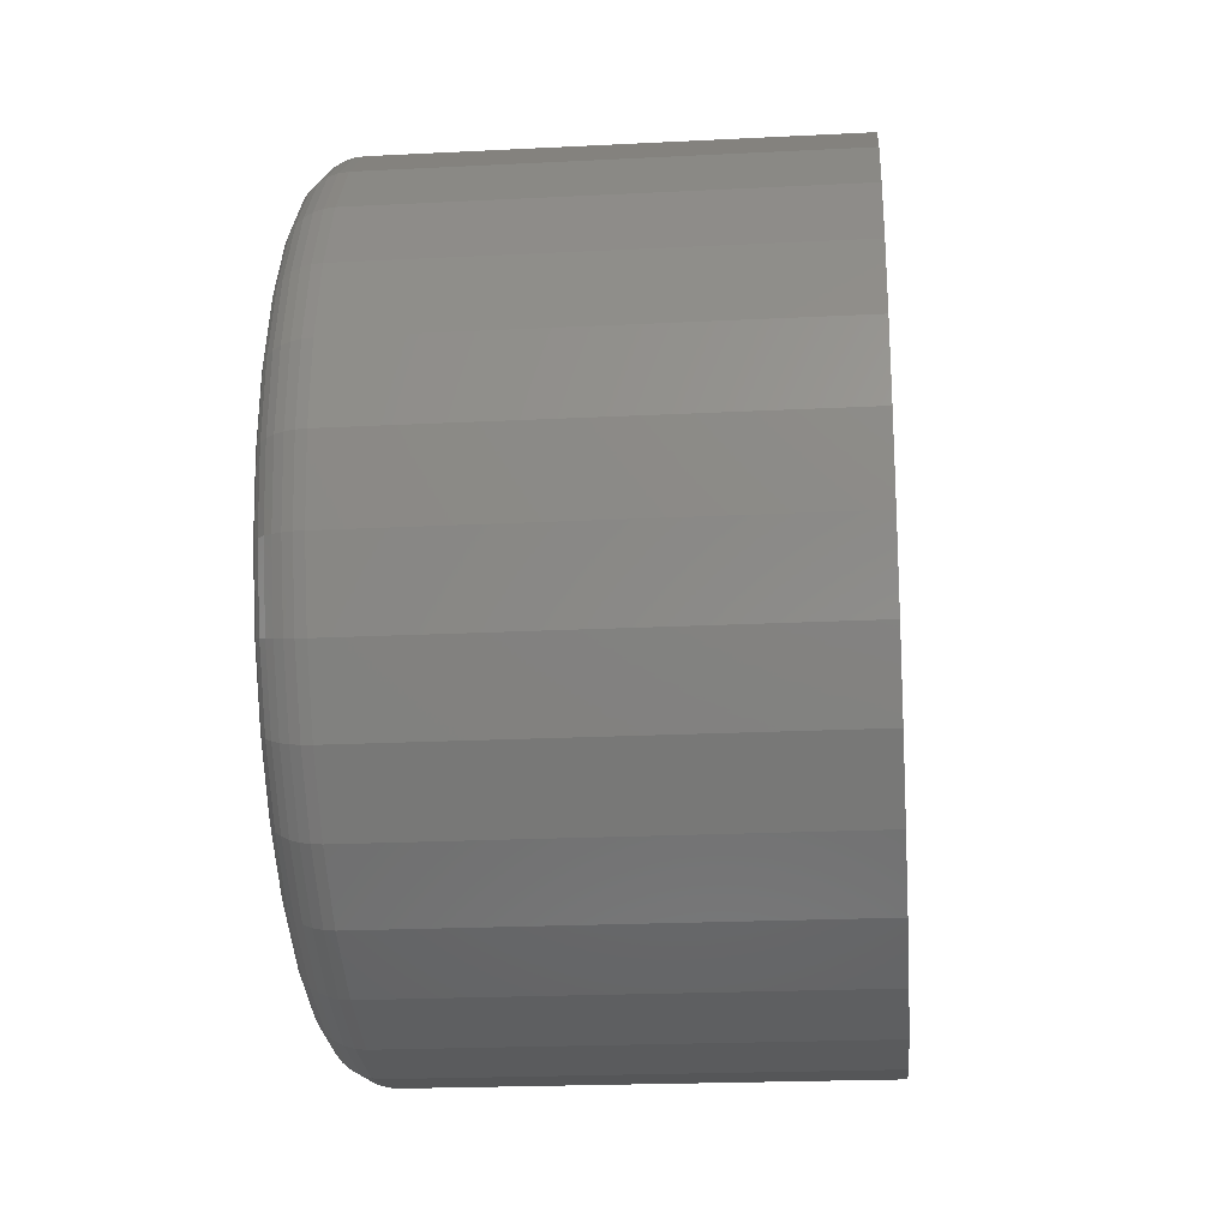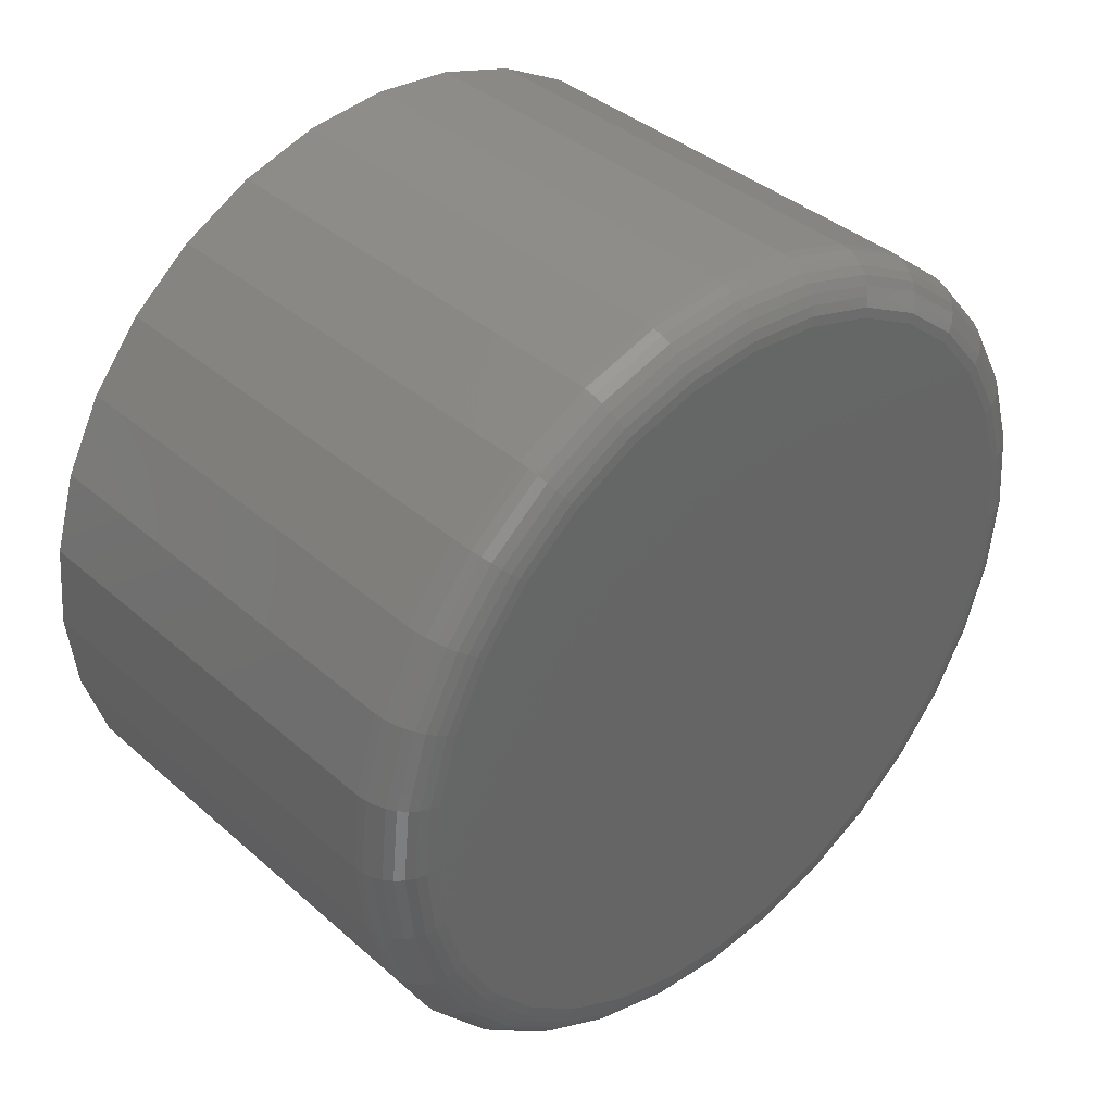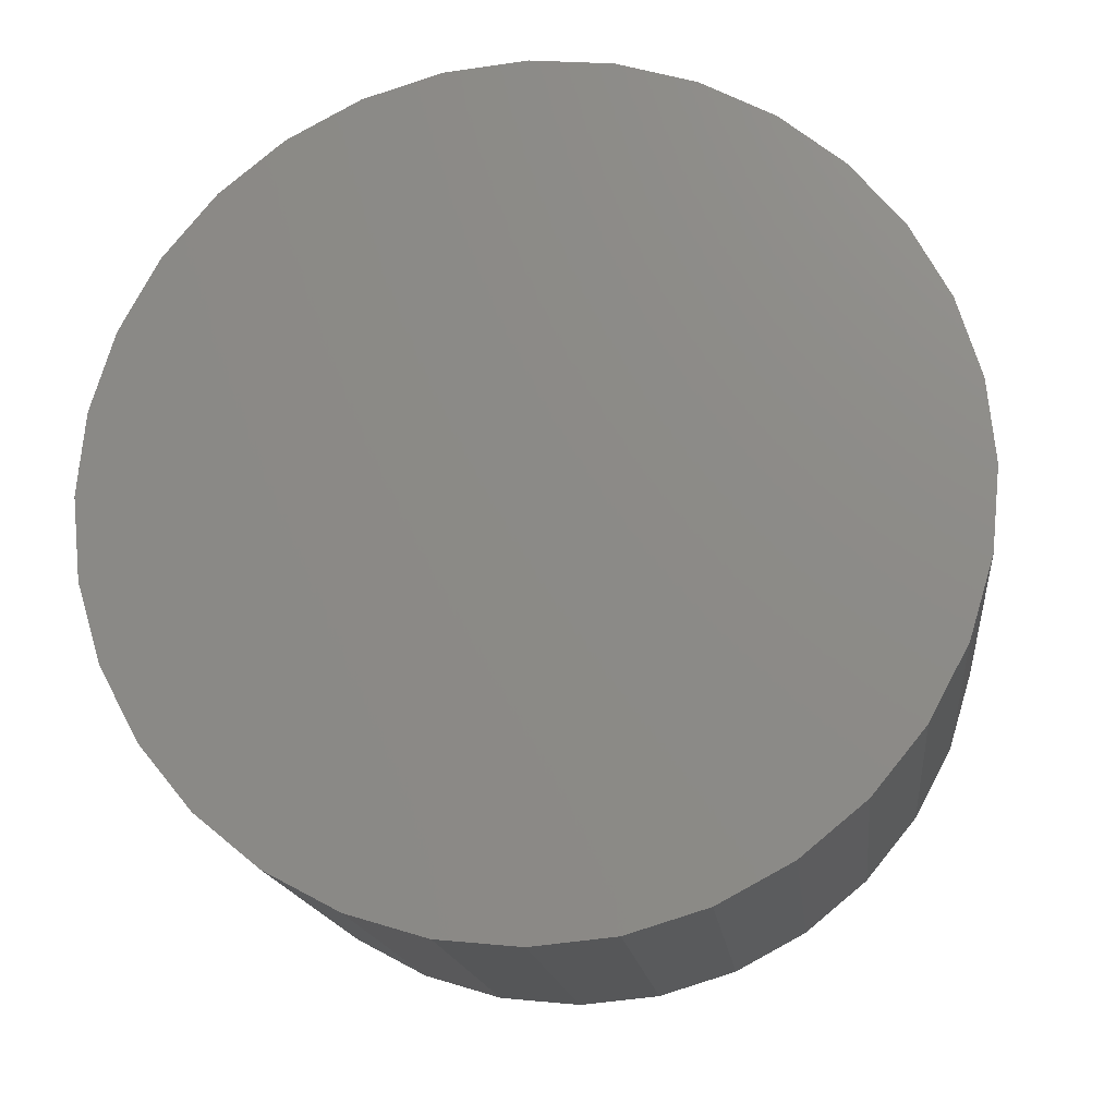
<metadata>
{"format":"stl","ext":"stl","renderer":"f3d","projection":"perspective","resolution":1024,"background":"white","views":[{"elev":-21.0,"azim":5.2,"up":"+Y"},{"elev":38.7,"azim":-132.5,"up":"+Y"},{"elev":-16.4,"azim":96.4,"up":"+Y"}]}
</metadata>
<code>
# stl→obj: 320 verts, 636 faces
v 0 0.007895 0.3479
v 0 0.07576 0.3412
v 0 -0.05997 0.3412
v 0 0.007895 -0.3479
v 0 -0.05997 -0.3412
v 0 0.07576 -0.3412
v 0 -0.1252 -0.3214
v 0 0.141 -0.3214
v 0 -0.1854 -0.2892
v 0 0.2012 -0.2892
v 0 -0.2381 -0.246
v 0 0.2539 -0.246
v 0 -0.2813 -0.1933
v 0 0.2971 -0.1933
v 0 -0.3135 -0.1331
v 0 0.3293 -0.1331
v 0 -0.3333 -0.06786
v 0 0.3491 -0.06786
v 0 -0.34 -4.183e-16
v 0 0.3558 -1.253e-16
v 0 -0.3333 0.06786
v 0 0.3491 0.06786
v 0 -0.3135 0.1331
v 0 0.3293 0.1331
v 0 -0.2813 0.1933
v 0 0.2971 0.1933
v 0 -0.2381 0.246
v 0 0.2539 0.246
v 0 -0.1854 0.2892
v 0 0.2012 0.2892
v 0 -0.1252 0.3214
v 0 0.141 0.3214
v 0.04688 0.4026 -1.666e-15
v 0.4688 0.4026 -1.673e-16
v 0.04688 0.395 -0.07701
v 0.4688 0.395 -0.07701
v 0.04688 0.3726 -0.1511
v 0.4688 0.3726 -0.1511
v 0.04688 0.3361 -0.2193
v 0.4688 0.3361 -0.2193
v 0.04688 0.287 -0.2791
v 0.4688 0.287 -0.2791
v 0.04688 0.2272 -0.3282
v 0.4688 0.2272 -0.3282
v 0.04688 0.159 -0.3647
v 0.4688 0.159 -0.3647
v 0.04688 0.0849 -0.3872
v 0.4688 0.0849 -0.3872
v 0.04688 0.007895 -0.3947
v 0.4688 0.007895 -0.3947
v 0.04688 -0.06911 -0.3872
v 0.4688 -0.06911 -0.3872
v 0.04688 -0.1432 -0.3647
v 0.4688 -0.1432 -0.3647
v 0.04688 -0.2114 -0.3282
v 0.4688 -0.2114 -0.3282
v 0.04688 -0.2712 -0.2791
v 0.4688 -0.2712 -0.2791
v 0.04688 -0.3203 -0.2193
v 0.4688 -0.3203 -0.2193
v 0.04688 -0.3568 -0.1511
v 0.4688 -0.3568 -0.1511
v 0.04688 -0.3793 -0.07701
v 0.4688 -0.3793 -0.07701
v 0.04688 -0.3868 1.228e-16
v 0.4688 -0.3868 1.228e-16
v 0.04688 -0.3793 0.07701
v 0.4688 -0.3793 0.07701
v 0.04688 -0.3568 0.1511
v 0.4688 -0.3568 0.1511
v 0.04688 -0.3203 0.2193
v 0.4688 -0.3203 0.2193
v 0.04688 -0.2712 0.2791
v 0.4688 -0.2712 0.2791
v 0.04688 -0.2114 0.3282
v 0.4688 -0.2114 0.3282
v 0.04688 -0.1432 0.3647
v 0.4688 -0.1432 0.3647
v 0.04688 -0.06911 0.3872
v 0.4688 -0.06911 0.3872
v 0.04688 0.007895 0.3947
v 0.4688 0.007895 0.3947
v 0.04688 0.0849 0.3872
v 0.4688 0.0849 0.3872
v 0.04688 0.159 0.3647
v 0.4688 0.159 0.3647
v 0.04688 0.2272 0.3282
v 0.4688 0.2272 0.3282
v 0.04688 0.287 0.2791
v 0.4688 0.287 0.2791
v 0.04688 0.3361 0.2193
v 0.4688 0.3361 0.2193
v 0.04688 0.3726 0.1511
v 0.4688 0.3726 0.1511
v 0.04688 0.395 0.07701
v 0.4688 0.395 0.07701
v 0.03773 -0.3859 -4.441e-16
v 0.03773 -0.3784 0.07683
v 0.02894 -0.3833 -4.163e-16
v 0.02894 -0.3758 0.07631
v 0.02083 -0.3789 -4.163e-16
v 0.02083 -0.3715 0.07547
v 0.01373 -0.3731 -4.163e-16
v 0.01373 -0.3658 0.07433
v 0.0079 -0.366 -4.163e-16
v 0.0079 -0.3588 0.07295
v 0.003568 -0.3579 -3.886e-16
v 0.003568 -0.3509 0.07136
v 0.0009007 -0.3491 -4.163e-16
v 0.0009007 -0.3423 0.06965
v 0.03773 0.3942 0.07683
v 0.03773 0.4017 -7.772e-16
v 0.02894 0.3915 0.07631
v 0.02894 0.3991 -7.494e-16
v 0.02083 0.3873 0.07547
v 0.02083 0.3947 -7.216e-16
v 0.01373 0.3816 0.07433
v 0.01373 0.3889 -7.494e-16
v 0.0079 0.3746 0.07295
v 0.0079 0.3818 -6.939e-16
v 0.003568 0.3667 0.07136
v 0.003568 0.3737 -6.939e-16
v 0.0009007 0.358 0.06965
v 0.0009007 0.3649 -6.661e-16
v 0.03773 0.3718 0.1507
v 0.02894 0.3693 0.1497
v 0.02083 0.3653 0.148
v 0.01373 0.3599 0.1458
v 0.0079 0.3533 0.1431
v 0.003568 0.3458 0.14
v 0.0009007 0.3377 0.1366
v 0.03773 0.3354 0.2188
v 0.02894 0.3331 0.2173
v 0.02083 0.3295 0.2149
v 0.01373 0.3247 0.2117
v 0.0079 0.3188 0.2077
v 0.003568 0.312 0.2032
v 0.0009007 0.3047 0.1983
v 0.03773 0.2864 0.2785
v 0.02894 0.2845 0.2766
v 0.02083 0.2814 0.2735
v 0.01373 0.2773 0.2694
v 0.0079 0.2723 0.2644
v 0.003568 0.2666 0.2587
v 0.0009007 0.2603 0.2524
v 0.03773 0.2267 0.3275
v 0.02894 0.2252 0.3252
v 0.02083 0.2228 0.3216
v 0.01373 0.2196 0.3168
v 0.0079 0.2156 0.3109
v 0.003568 0.2111 0.3042
v 0.0009007 0.2062 0.2968
v 0.03773 0.1586 0.3639
v 0.02894 0.1576 0.3614
v 0.02083 0.1559 0.3574
v 0.01373 0.1537 0.352
v 0.0079 0.151 0.3454
v 0.003568 0.1479 0.338
v 0.0009007 0.1445 0.3298
v 0.03773 0.08473 0.3863
v 0.02894 0.08421 0.3837
v 0.02083 0.08336 0.3794
v 0.01373 0.08223 0.3737
v 0.0079 0.08084 0.3667
v 0.003568 0.07926 0.3588
v 0.0009007 0.07754 0.3501
v 0.03773 0.007895 0.3938
v 0.02894 0.007895 0.3912
v 0.02083 0.007895 0.3868
v 0.01373 0.007895 0.381
v 0.0079 0.007895 0.3739
v 0.003568 0.007895 0.3658
v 0.0009007 0.007895 0.357
v 0.03773 -0.06894 0.3863
v 0.02894 -0.06842 0.3837
v 0.02083 -0.06757 0.3794
v 0.01373 -0.06644 0.3737
v 0.0079 -0.06505 0.3667
v 0.003568 -0.06347 0.3588
v 0.0009007 -0.06175 0.3501
v 0.03773 -0.1428 0.3639
v 0.02894 -0.1418 0.3614
v 0.02083 -0.1401 0.3574
v 0.01373 -0.1379 0.352
v 0.0079 -0.1352 0.3454
v 0.003568 -0.1321 0.338
v 0.0009007 -0.1287 0.3298
v 0.03773 -0.2109 0.3275
v 0.02894 -0.2094 0.3252
v 0.02083 -0.207 0.3216
v 0.01373 -0.2038 0.3168
v 0.0079 -0.1998 0.3109
v 0.003568 -0.1953 0.3042
v 0.0009007 -0.1904 0.2968
v 0.03773 -0.2706 0.2785
v 0.02894 -0.2687 0.2766
v 0.02083 -0.2656 0.2735
v 0.01373 -0.2615 0.2694
v 0.0079 -0.2565 0.2644
v 0.003568 -0.2508 0.2587
v 0.0009007 -0.2445 0.2524
v 0.03773 -0.3196 0.2188
v 0.02894 -0.3174 0.2173
v 0.02083 -0.3137 0.2149
v 0.01373 -0.3089 0.2117
v 0.0079 -0.303 0.2077
v 0.003568 -0.2963 0.2032
v 0.0009007 -0.2889 0.1983
v 0.03773 -0.356 0.1507
v 0.02894 -0.3535 0.1497
v 0.02083 -0.3495 0.148
v 0.01373 -0.3441 0.1458
v 0.0079 -0.3375 0.1431
v 0.003568 -0.3301 0.14
v 0.0009007 -0.3219 0.1366
v 0.03773 0.3942 -0.07683
v 0.02894 0.3915 -0.07631
v 0.02083 0.3873 -0.07547
v 0.01373 0.3816 -0.07433
v 0.0079 0.3746 -0.07295
v 0.003568 0.3667 -0.07136
v 0.0009007 0.358 -0.06965
v 0.03773 -0.3784 -0.07683
v 0.02894 -0.3758 -0.07631
v 0.02083 -0.3715 -0.07547
v 0.01373 -0.3658 -0.07433
v 0.0079 -0.3588 -0.07295
v 0.003568 -0.3509 -0.07136
v 0.0009007 -0.3423 -0.06965
v 0.03773 -0.356 -0.1507
v 0.02894 -0.3535 -0.1497
v 0.02083 -0.3495 -0.148
v 0.01373 -0.3441 -0.1458
v 0.0079 -0.3375 -0.1431
v 0.003568 -0.3301 -0.14
v 0.0009007 -0.3219 -0.1366
v 0.03773 -0.3196 -0.2188
v 0.02894 -0.3174 -0.2173
v 0.02083 -0.3137 -0.2149
v 0.01373 -0.3089 -0.2117
v 0.0079 -0.303 -0.2077
v 0.003568 -0.2963 -0.2032
v 0.0009007 -0.2889 -0.1983
v 0.03773 -0.2706 -0.2785
v 0.02894 -0.2687 -0.2766
v 0.02083 -0.2656 -0.2735
v 0.01373 -0.2615 -0.2694
v 0.0079 -0.2565 -0.2644
v 0.003568 -0.2508 -0.2587
v 0.0009007 -0.2445 -0.2524
v 0.03773 -0.2109 -0.3275
v 0.02894 -0.2094 -0.3252
v 0.02083 -0.207 -0.3216
v 0.01373 -0.2038 -0.3168
v 0.0079 -0.1998 -0.3109
v 0.003568 -0.1953 -0.3042
v 0.0009007 -0.1904 -0.2968
v 0.03773 -0.1428 -0.3639
v 0.02894 -0.1418 -0.3614
v 0.02083 -0.1401 -0.3574
v 0.01373 -0.1379 -0.352
v 0.0079 -0.1352 -0.3454
v 0.003568 -0.1321 -0.338
v 0.0009007 -0.1287 -0.3298
v 0.03773 -0.06894 -0.3863
v 0.02894 -0.06842 -0.3837
v 0.02083 -0.06757 -0.3794
v 0.01373 -0.06644 -0.3737
v 0.0079 -0.06505 -0.3667
v 0.003568 -0.06347 -0.3588
v 0.0009007 -0.06175 -0.3501
v 0.03773 0.007895 -0.3938
v 0.02894 0.007895 -0.3912
v 0.02083 0.007895 -0.3868
v 0.01373 0.007895 -0.381
v 0.0079 0.007895 -0.3739
v 0.003568 0.007895 -0.3658
v 0.0009007 0.007895 -0.357
v 0.03773 0.08473 -0.3863
v 0.02894 0.08421 -0.3837
v 0.02083 0.08336 -0.3794
v 0.01373 0.08223 -0.3737
v 0.0079 0.08084 -0.3667
v 0.003568 0.07926 -0.3588
v 0.0009007 0.07754 -0.3501
v 0.03773 0.1586 -0.3639
v 0.02894 0.1576 -0.3614
v 0.02083 0.1559 -0.3574
v 0.01373 0.1537 -0.352
v 0.0079 0.151 -0.3454
v 0.003568 0.1479 -0.338
v 0.0009007 0.1445 -0.3298
v 0.03773 0.2267 -0.3275
v 0.02894 0.2252 -0.3252
v 0.02083 0.2228 -0.3216
v 0.01373 0.2196 -0.3168
v 0.0079 0.2156 -0.3109
v 0.003568 0.2111 -0.3042
v 0.0009007 0.2062 -0.2968
v 0.03773 0.2864 -0.2785
v 0.02894 0.2845 -0.2766
v 0.02083 0.2814 -0.2735
v 0.01373 0.2773 -0.2694
v 0.0079 0.2723 -0.2644
v 0.003568 0.2666 -0.2587
v 0.0009007 0.2603 -0.2524
v 0.03773 0.3354 -0.2188
v 0.02894 0.3331 -0.2173
v 0.02083 0.3295 -0.2149
v 0.01373 0.3247 -0.2117
v 0.0079 0.3188 -0.2077
v 0.003568 0.312 -0.2032
v 0.0009007 0.3047 -0.1983
v 0.03773 0.3718 -0.1507
v 0.02894 0.3693 -0.1497
v 0.02083 0.3653 -0.148
v 0.01373 0.3599 -0.1458
v 0.0079 0.3533 -0.1431
v 0.003568 0.3458 -0.14
v 0.0009007 0.3377 -0.1366
f 1 2 3
f 4 5 6
f 6 5 7
f 6 7 8
f 8 7 9
f 8 9 10
f 10 9 11
f 10 11 12
f 12 11 13
f 12 13 14
f 14 13 15
f 14 15 16
f 16 15 17
f 16 17 18
f 18 17 19
f 18 19 20
f 20 19 21
f 20 21 22
f 22 21 23
f 22 23 24
f 24 23 25
f 24 25 26
f 26 25 27
f 26 27 28
f 28 27 29
f 28 29 30
f 30 29 31
f 30 31 32
f 32 31 3
f 32 3 2
f 33 34 35
f 35 34 36
f 35 36 37
f 37 36 38
f 37 38 39
f 39 38 40
f 39 40 41
f 41 40 42
f 41 42 43
f 43 42 44
f 43 44 45
f 45 44 46
f 45 46 47
f 47 46 48
f 47 48 49
f 49 48 50
f 49 50 51
f 51 50 52
f 51 52 53
f 53 52 54
f 53 54 55
f 55 54 56
f 55 56 57
f 57 56 58
f 57 58 59
f 59 58 60
f 59 60 61
f 61 60 62
f 61 62 63
f 63 62 64
f 63 64 65
f 65 64 66
f 65 66 67
f 67 66 68
f 67 68 69
f 69 68 70
f 69 70 71
f 71 70 72
f 71 72 73
f 73 72 74
f 73 74 75
f 75 74 76
f 75 76 77
f 77 76 78
f 77 78 79
f 79 78 80
f 79 80 81
f 81 80 82
f 81 82 83
f 83 82 84
f 83 84 85
f 85 84 86
f 85 86 87
f 87 86 88
f 87 88 89
f 89 88 90
f 89 90 91
f 91 90 92
f 91 92 93
f 93 92 94
f 93 94 95
f 95 94 96
f 95 96 33
f 33 96 34
f 65 67 97
f 97 67 98
f 97 98 99
f 99 98 100
f 99 100 101
f 101 100 102
f 101 102 103
f 103 102 104
f 103 104 105
f 105 104 106
f 105 106 107
f 107 106 108
f 107 108 109
f 109 108 110
f 109 110 19
f 19 110 21
f 95 33 111
f 111 33 112
f 111 112 113
f 113 112 114
f 113 114 115
f 115 114 116
f 115 116 117
f 117 116 118
f 117 118 119
f 119 118 120
f 119 120 121
f 121 120 122
f 121 122 123
f 123 122 124
f 123 124 22
f 22 124 20
f 93 95 125
f 125 95 111
f 125 111 126
f 126 111 113
f 126 113 127
f 127 113 115
f 127 115 128
f 128 115 117
f 128 117 129
f 129 117 119
f 129 119 130
f 130 119 121
f 130 121 131
f 131 121 123
f 131 123 24
f 24 123 22
f 91 93 132
f 132 93 125
f 132 125 133
f 133 125 126
f 133 126 134
f 134 126 127
f 134 127 135
f 135 127 128
f 135 128 136
f 136 128 129
f 136 129 137
f 137 129 130
f 137 130 138
f 138 130 131
f 138 131 26
f 26 131 24
f 89 91 139
f 139 91 132
f 139 132 140
f 140 132 133
f 140 133 141
f 141 133 134
f 141 134 142
f 142 134 135
f 142 135 143
f 143 135 136
f 143 136 144
f 144 136 137
f 144 137 145
f 145 137 138
f 145 138 28
f 28 138 26
f 87 89 146
f 146 89 139
f 146 139 147
f 147 139 140
f 147 140 148
f 148 140 141
f 148 141 149
f 149 141 142
f 149 142 150
f 150 142 143
f 150 143 151
f 151 143 144
f 151 144 152
f 152 144 145
f 152 145 30
f 30 145 28
f 85 87 153
f 153 87 146
f 153 146 154
f 154 146 147
f 154 147 155
f 155 147 148
f 155 148 156
f 156 148 149
f 156 149 157
f 157 149 150
f 157 150 158
f 158 150 151
f 158 151 159
f 159 151 152
f 159 152 32
f 32 152 30
f 83 85 160
f 160 85 153
f 160 153 161
f 161 153 154
f 161 154 162
f 162 154 155
f 162 155 163
f 163 155 156
f 163 156 164
f 164 156 157
f 164 157 165
f 165 157 158
f 165 158 166
f 166 158 159
f 166 159 2
f 2 159 32
f 81 83 167
f 167 83 160
f 167 160 168
f 168 160 161
f 168 161 169
f 169 161 162
f 169 162 170
f 170 162 163
f 170 163 171
f 171 163 164
f 171 164 172
f 172 164 165
f 172 165 173
f 173 165 166
f 173 166 1
f 1 166 2
f 79 81 174
f 174 81 167
f 174 167 175
f 175 167 168
f 175 168 176
f 176 168 169
f 176 169 177
f 177 169 170
f 177 170 178
f 178 170 171
f 178 171 179
f 179 171 172
f 179 172 180
f 180 172 173
f 180 173 3
f 3 173 1
f 77 79 181
f 181 79 174
f 181 174 182
f 182 174 175
f 182 175 183
f 183 175 176
f 183 176 184
f 184 176 177
f 184 177 185
f 185 177 178
f 185 178 186
f 186 178 179
f 186 179 187
f 187 179 180
f 187 180 31
f 31 180 3
f 75 77 188
f 188 77 181
f 188 181 189
f 189 181 182
f 189 182 190
f 190 182 183
f 190 183 191
f 191 183 184
f 191 184 192
f 192 184 185
f 192 185 193
f 193 185 186
f 193 186 194
f 194 186 187
f 194 187 29
f 29 187 31
f 73 75 195
f 195 75 188
f 195 188 196
f 196 188 189
f 196 189 197
f 197 189 190
f 197 190 198
f 198 190 191
f 198 191 199
f 199 191 192
f 199 192 200
f 200 192 193
f 200 193 201
f 201 193 194
f 201 194 27
f 27 194 29
f 71 73 202
f 202 73 195
f 202 195 203
f 203 195 196
f 203 196 204
f 204 196 197
f 204 197 205
f 205 197 198
f 205 198 206
f 206 198 199
f 206 199 207
f 207 199 200
f 207 200 208
f 208 200 201
f 208 201 25
f 25 201 27
f 69 71 209
f 209 71 202
f 209 202 210
f 210 202 203
f 210 203 211
f 211 203 204
f 211 204 212
f 212 204 205
f 212 205 213
f 213 205 206
f 213 206 214
f 214 206 207
f 214 207 215
f 215 207 208
f 215 208 23
f 23 208 25
f 67 69 98
f 98 69 209
f 98 209 100
f 100 209 210
f 100 210 102
f 102 210 211
f 102 211 104
f 104 211 212
f 104 212 106
f 106 212 213
f 106 213 108
f 108 213 214
f 108 214 110
f 110 214 215
f 110 215 21
f 21 215 23
f 33 35 112
f 112 35 216
f 112 216 114
f 114 216 217
f 114 217 116
f 116 217 218
f 116 218 118
f 118 218 219
f 118 219 120
f 120 219 220
f 120 220 122
f 122 220 221
f 122 221 124
f 124 221 222
f 124 222 20
f 20 222 18
f 63 65 223
f 223 65 97
f 223 97 224
f 224 97 99
f 224 99 225
f 225 99 101
f 225 101 226
f 226 101 103
f 226 103 227
f 227 103 105
f 227 105 228
f 228 105 107
f 228 107 229
f 229 107 109
f 229 109 17
f 17 109 19
f 61 63 230
f 230 63 223
f 230 223 231
f 231 223 224
f 231 224 232
f 232 224 225
f 232 225 233
f 233 225 226
f 233 226 234
f 234 226 227
f 234 227 235
f 235 227 228
f 235 228 236
f 236 228 229
f 236 229 15
f 15 229 17
f 59 61 237
f 237 61 230
f 237 230 238
f 238 230 231
f 238 231 239
f 239 231 232
f 239 232 240
f 240 232 233
f 240 233 241
f 241 233 234
f 241 234 242
f 242 234 235
f 242 235 243
f 243 235 236
f 243 236 13
f 13 236 15
f 57 59 244
f 244 59 237
f 244 237 245
f 245 237 238
f 245 238 246
f 246 238 239
f 246 239 247
f 247 239 240
f 247 240 248
f 248 240 241
f 248 241 249
f 249 241 242
f 249 242 250
f 250 242 243
f 250 243 11
f 11 243 13
f 55 57 251
f 251 57 244
f 251 244 252
f 252 244 245
f 252 245 253
f 253 245 246
f 253 246 254
f 254 246 247
f 254 247 255
f 255 247 248
f 255 248 256
f 256 248 249
f 256 249 257
f 257 249 250
f 257 250 9
f 9 250 11
f 53 55 258
f 258 55 251
f 258 251 259
f 259 251 252
f 259 252 260
f 260 252 253
f 260 253 261
f 261 253 254
f 261 254 262
f 262 254 255
f 262 255 263
f 263 255 256
f 263 256 264
f 264 256 257
f 264 257 7
f 7 257 9
f 51 53 265
f 265 53 258
f 265 258 266
f 266 258 259
f 266 259 267
f 267 259 260
f 267 260 268
f 268 260 261
f 268 261 269
f 269 261 262
f 269 262 270
f 270 262 263
f 270 263 271
f 271 263 264
f 271 264 5
f 5 264 7
f 49 51 272
f 272 51 265
f 272 265 273
f 273 265 266
f 273 266 274
f 274 266 267
f 274 267 275
f 275 267 268
f 275 268 276
f 276 268 269
f 276 269 277
f 277 269 270
f 277 270 278
f 278 270 271
f 278 271 4
f 4 271 5
f 47 49 279
f 279 49 272
f 279 272 280
f 280 272 273
f 280 273 281
f 281 273 274
f 281 274 282
f 282 274 275
f 282 275 283
f 283 275 276
f 283 276 284
f 284 276 277
f 284 277 285
f 285 277 278
f 285 278 6
f 6 278 4
f 45 47 286
f 286 47 279
f 286 279 287
f 287 279 280
f 287 280 288
f 288 280 281
f 288 281 289
f 289 281 282
f 289 282 290
f 290 282 283
f 290 283 291
f 291 283 284
f 291 284 292
f 292 284 285
f 292 285 8
f 8 285 6
f 43 45 293
f 293 45 286
f 293 286 294
f 294 286 287
f 294 287 295
f 295 287 288
f 295 288 296
f 296 288 289
f 296 289 297
f 297 289 290
f 297 290 298
f 298 290 291
f 298 291 299
f 299 291 292
f 299 292 10
f 10 292 8
f 41 43 300
f 300 43 293
f 300 293 301
f 301 293 294
f 301 294 302
f 302 294 295
f 302 295 303
f 303 295 296
f 303 296 304
f 304 296 297
f 304 297 305
f 305 297 298
f 305 298 306
f 306 298 299
f 306 299 12
f 12 299 10
f 39 41 307
f 307 41 300
f 307 300 308
f 308 300 301
f 308 301 309
f 309 301 302
f 309 302 310
f 310 302 303
f 310 303 311
f 311 303 304
f 311 304 312
f 312 304 305
f 312 305 313
f 313 305 306
f 313 306 14
f 14 306 12
f 37 39 314
f 314 39 307
f 314 307 315
f 315 307 308
f 315 308 316
f 316 308 309
f 316 309 317
f 317 309 310
f 317 310 318
f 318 310 311
f 318 311 319
f 319 311 312
f 319 312 320
f 320 312 313
f 320 313 16
f 16 313 14
f 35 37 216
f 216 37 314
f 216 314 217
f 217 314 315
f 217 315 218
f 218 315 316
f 218 316 219
f 219 316 317
f 219 317 220
f 220 317 318
f 220 318 221
f 221 318 319
f 221 319 222
f 222 319 320
f 222 320 18
f 18 320 16
f 80 84 82
f 84 80 86
f 86 80 78
f 86 78 88
f 88 78 76
f 88 76 90
f 90 76 74
f 90 74 92
f 92 74 72
f 92 72 94
f 94 72 70
f 94 70 96
f 96 70 68
f 96 68 34
f 34 68 66
f 34 66 36
f 36 66 64
f 36 64 38
f 38 64 62
f 38 62 40
f 40 62 60
f 40 60 42
f 42 60 58
f 42 58 44
f 44 58 56
f 44 56 46
f 46 56 54
f 46 54 48
f 48 54 52
f 48 52 50

</code>
